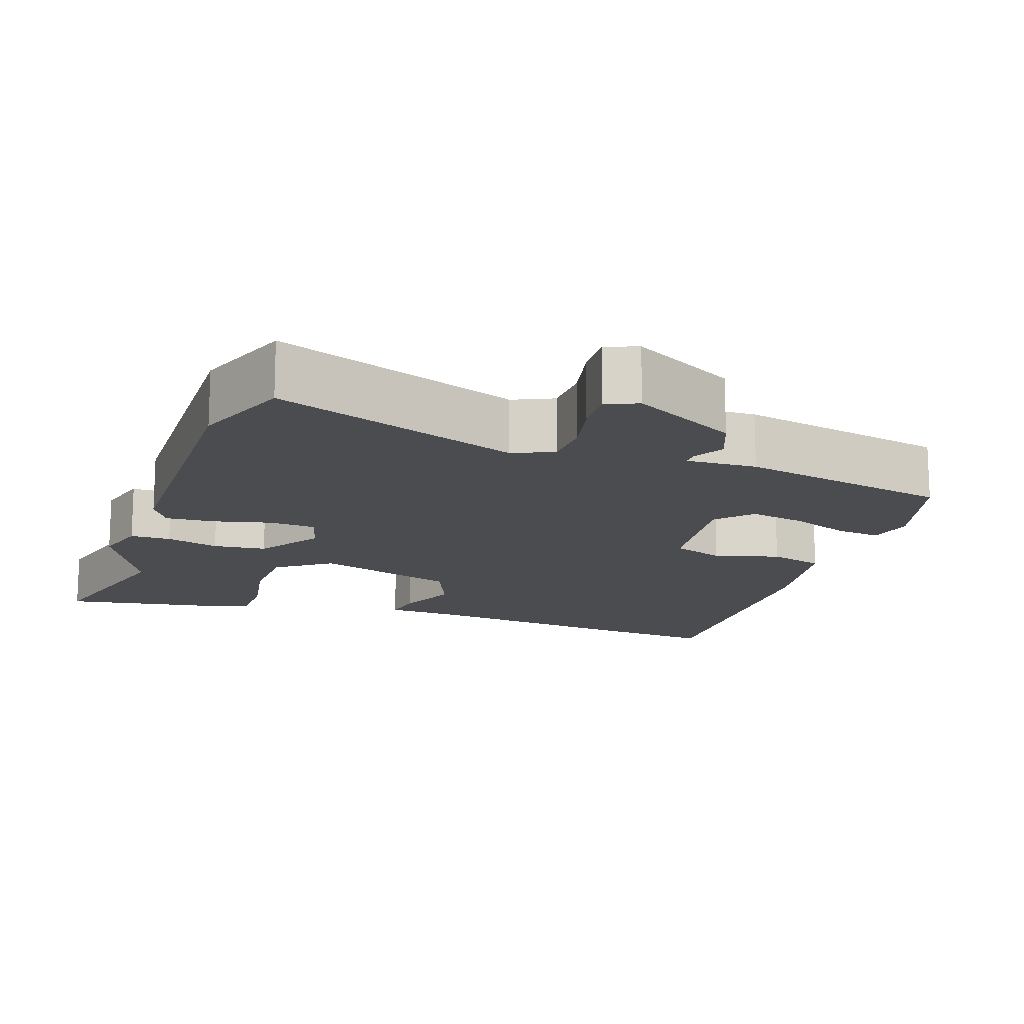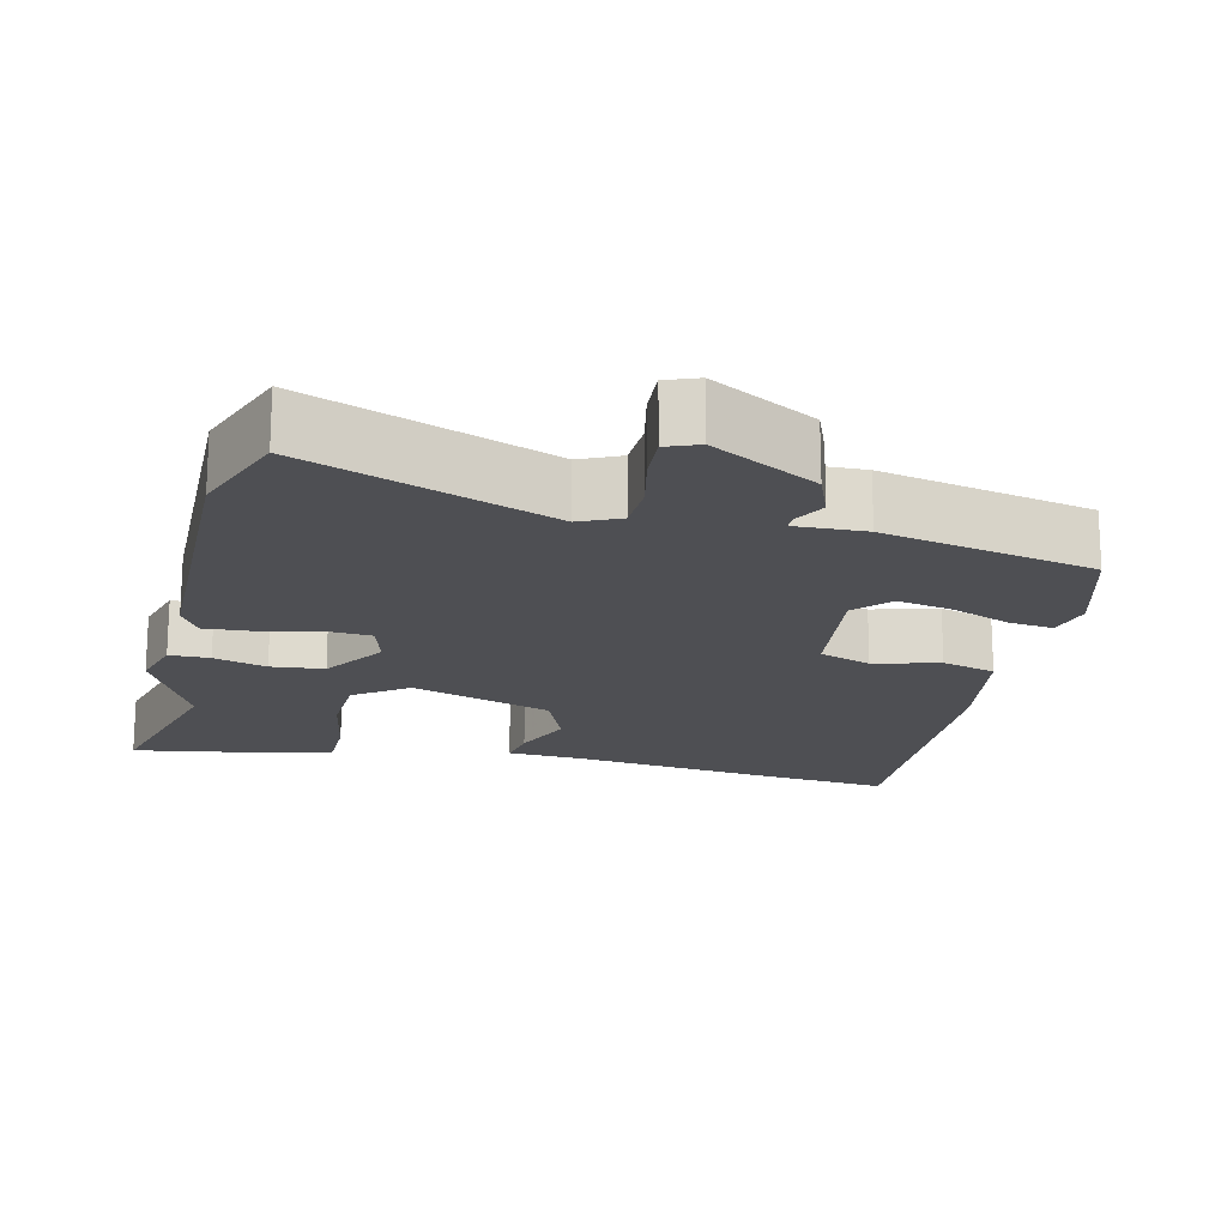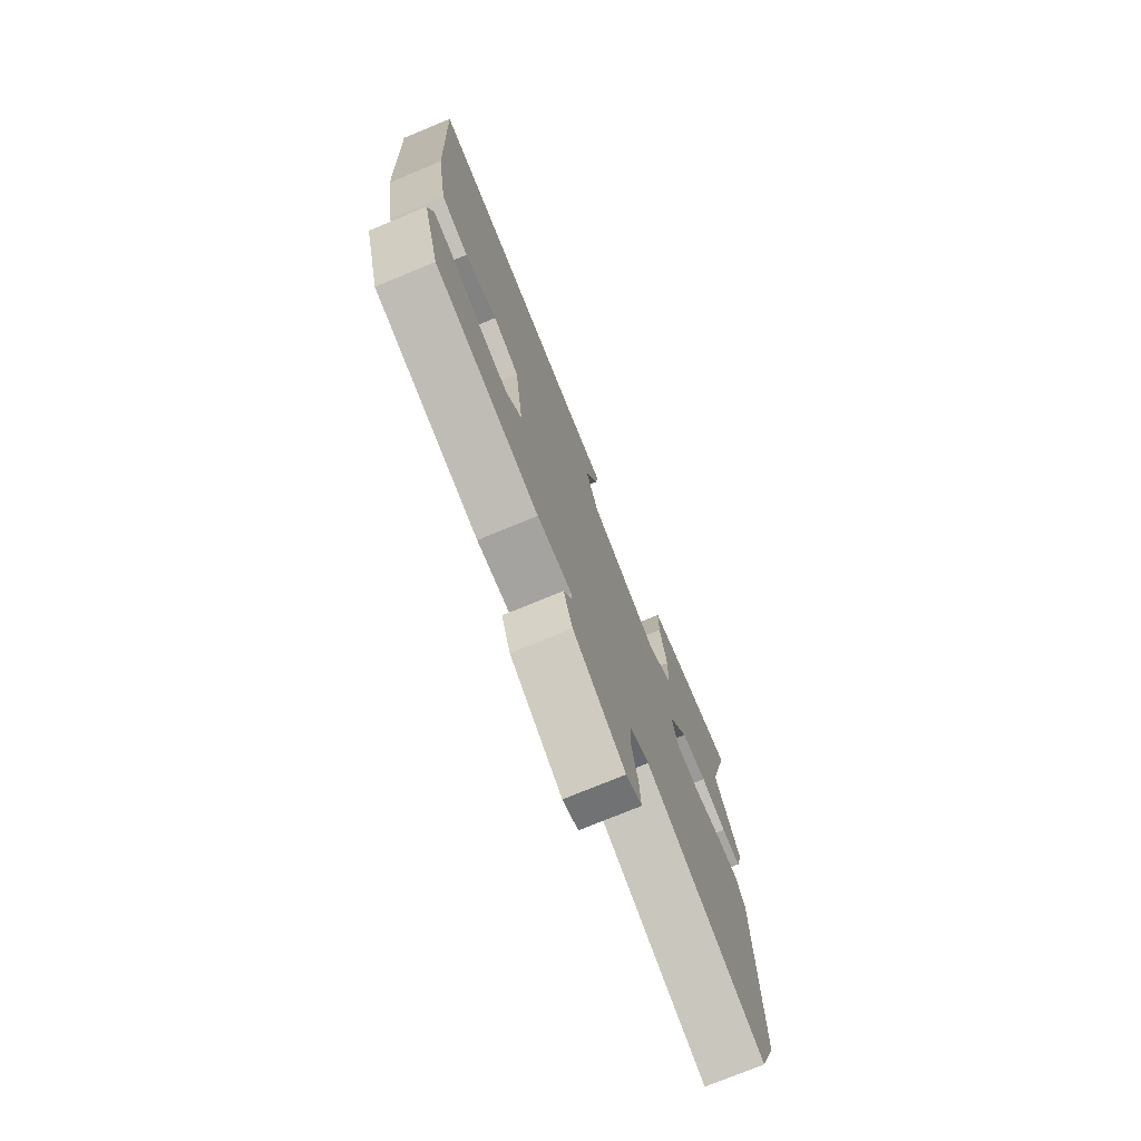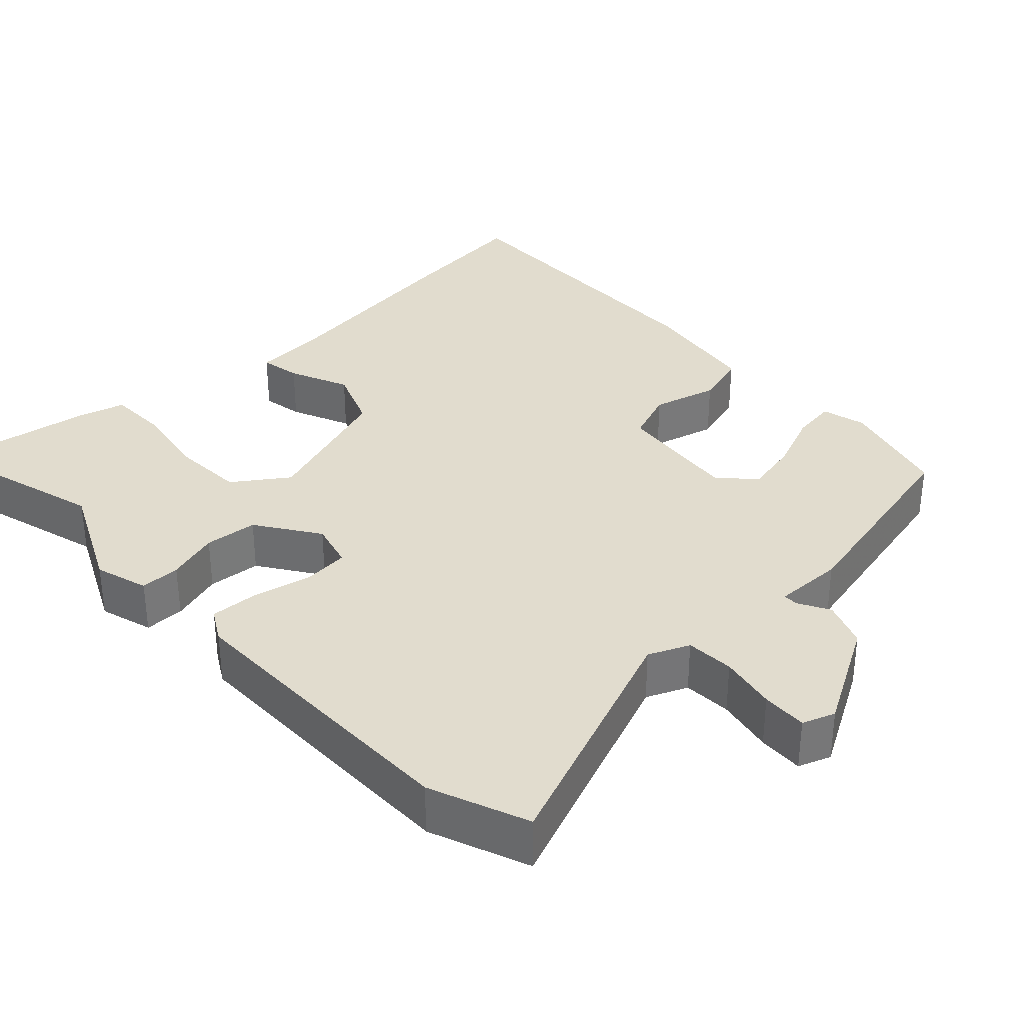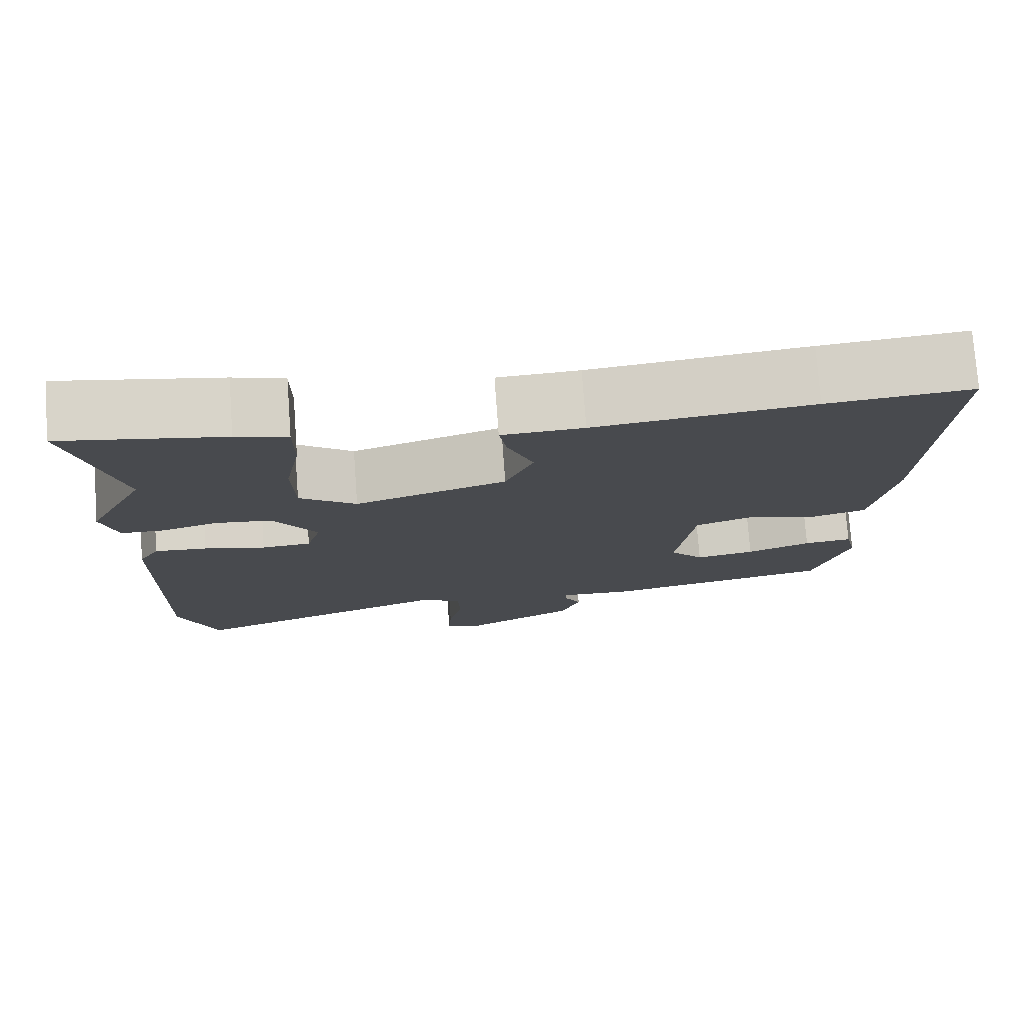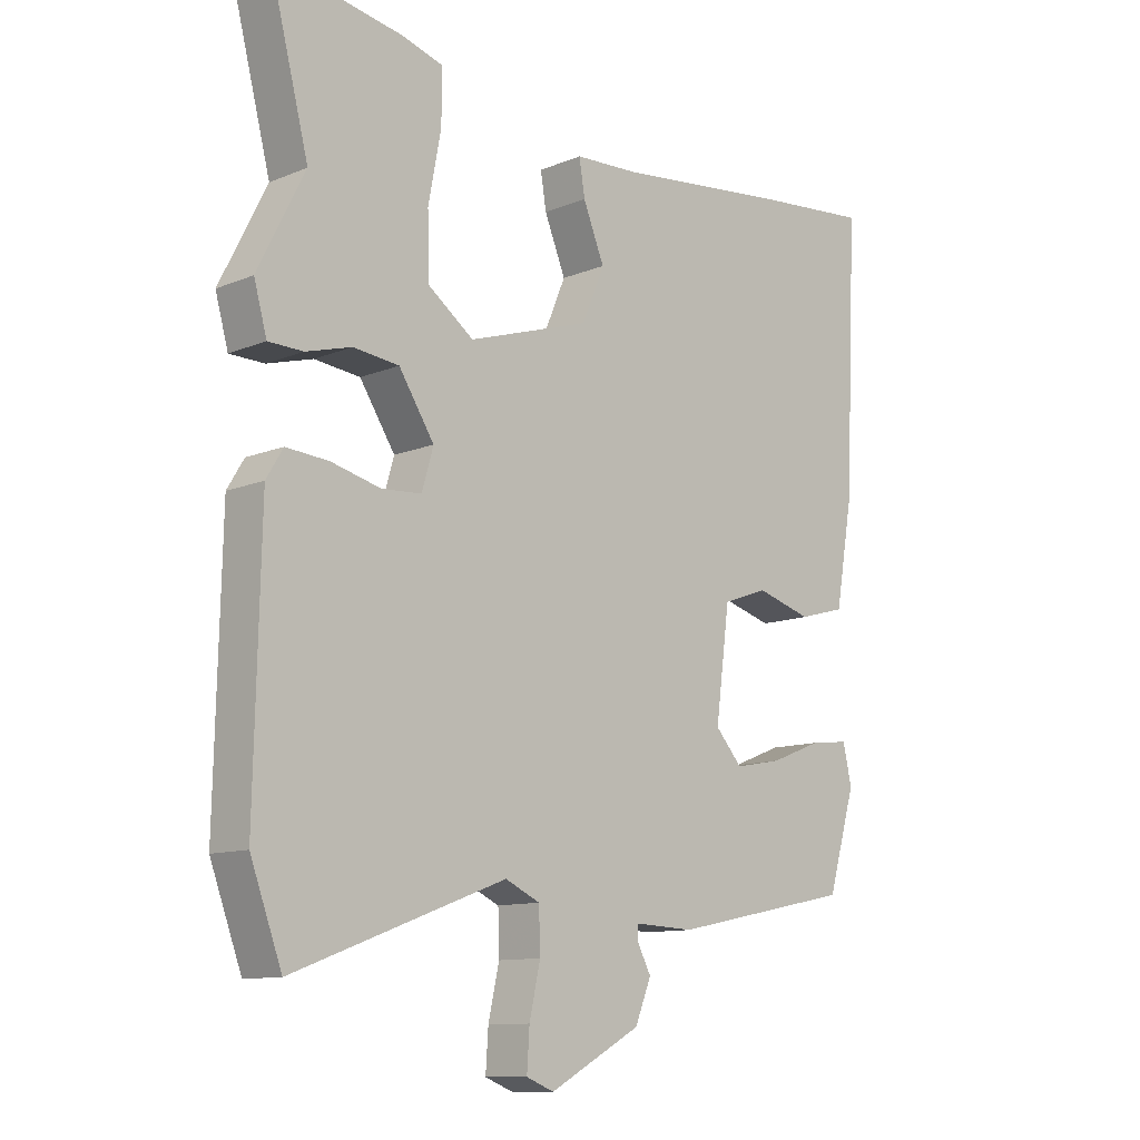
<metadata>
{"format":"obj","ext":"obj","renderer":"f3d","projection":"perspective","resolution":1024,"background":"white","views":[{"elev":-14.9,"azim":160.7,"up":"+Y"},{"elev":-18.1,"azim":166.3,"up":"+Y"},{"elev":-75.2,"azim":-67.6,"up":"+Z"},{"elev":34.0,"azim":135.6,"up":"+Y"},{"elev":76.4,"azim":175.8,"up":"+Z"},{"elev":-11.3,"azim":134.9,"up":"+Z"}]}
</metadata>
<code>
v -0.539 0.07 0.504
v -0.36 0.07 0.487
v -0.09 0.07 0.456
v 0.012 0.07 0.451
v 0.003 0.07 0.396
v -0.03 0.07 0.315
v 0.005 0.07 0.232
v 0.195 0.07 0.171
v 0.266 0.07 0.223
v 0.269 0.07 0.32
v 0.249 0.07 0.425
v 0.249 0.07 0.505
v 0.313 0.07 0.524
v 0.515 0.07 0.559
v 0.454 0.07 0.321
v 0.527 0.07 0.176
v 0.507 0.07 0.104
v 0.453 0.07 0.103
v 0.382 0.07 0.123
v 0.311 0.07 0.115
v 0.256 0.07 0.03
v 0.274 0.07 -0.032
v 0.336 0.07 -0.036
v 0.413 0.07 -0.017
v 0.479 0.07 -0.012
v 0.505 0.07 -0.055
v 0.514 0.07 -0.461
v 0.465 0.07 -0.594
v 0.135 0.07 -0.471
v 0.081 0.07 -0.496
v 0.079 0.07 -0.561
v 0.096 0.07 -0.637
v 0.1 0.07 -0.698
v 0.057 0.07 -0.715
v -0.085 0.07 -0.638
v -0.11 0.07 -0.576
v -0.088 0.07 -0.534
v -0.088 0.07 -0.513
v -0.182 0.07 -0.517
v -0.466 0.07 -0.459
v -0.51 0.07 -0.311
v -0.496 0.07 -0.251
v -0.436 0.07 -0.258
v -0.356 0.07 -0.289
v -0.282 0.07 -0.303
v -0.24 0.07 -0.256
v -0.262 0.07 -0.089
v -0.332 0.07 -0.064
v -0.419 0.07 -0.089
v -0.492 0.07 -0.069
v -0.52 0.07 0.091
v -0.539 0 0.504
v -0.36 0 0.487
v -0.09 0 0.456
v 0.012 0 0.451
v 0.003 0 0.396
v -0.03 0 0.315
v 0.005 0 0.232
v 0.195 0 0.171
v 0.266 0 0.223
v 0.269 0 0.32
v 0.249 0 0.425
v 0.249 0 0.505
v 0.313 0 0.524
v 0.515 0 0.559
v 0.454 0 0.321
v 0.527 0 0.176
v 0.507 0 0.104
v 0.453 0 0.103
v 0.382 0 0.123
v 0.311 0 0.115
v 0.256 0 0.03
v 0.274 0 -0.032
v 0.336 0 -0.036
v 0.413 0 -0.017
v 0.479 0 -0.012
v 0.505 0 -0.055
v 0.514 0 -0.461
v 0.465 0 -0.594
v 0.135 0 -0.471
v 0.081 0 -0.496
v 0.079 0 -0.561
v 0.096 0 -0.637
v 0.1 0 -0.698
v 0.057 0 -0.715
v -0.085 0 -0.638
v -0.11 0 -0.576
v -0.088 0 -0.534
v -0.088 0 -0.513
v -0.182 0 -0.517
v -0.466 0 -0.459
v -0.51 0 -0.311
v -0.496 0 -0.251
v -0.436 0 -0.258
v -0.356 0 -0.289
v -0.282 0 -0.303
v -0.24 0 -0.256
v -0.262 0 -0.089
v -0.332 0 -0.064
v -0.419 0 -0.089
v -0.492 0 -0.069
v -0.52 0 0.091
f 48 49 50 51
f 47 48 51 1
f 41 42 43 44
f 41 44 45
f 38 39 40 41
f 38 41 45
f 34 35 36 37
f 34 37 38
f 31 32 33 34
f 30 31 34 38
f 29 30 38 45
f 23 24 25 26
f 22 23 26 27
f 16 17 18 19
f 15 16 19 20
f 14 15 20
f 13 14 20 21
f 10 11 12 13
f 9 10 13
f 3 4 5 6
f 3 6 7
f 47 1 2 3
f 46 47 3 7
f 29 45 46
f 22 27 28 29
f 21 22 29 46
f 9 13 21
f 8 9 21 46
f 7 8 46
f 102 101 100 99
f 52 102 99 98
f 95 94 93 92
f 96 95 92
f 92 91 90 89
f 96 92 89
f 88 87 86 85
f 89 88 85
f 85 84 83 82
f 89 85 82 81
f 96 89 81 80
f 77 76 75 74
f 78 77 74 73
f 70 69 68 67
f 71 70 67 66
f 71 66 65
f 72 71 65 64
f 64 63 62 61
f 64 61 60
f 57 56 55 54
f 58 57 54
f 54 53 52 98
f 58 54 98 97
f 97 96 80
f 80 79 78 73
f 97 80 73 72
f 72 64 60
f 97 72 60 59
f 97 59 58
f 1 52 53 2
f 2 53 54 3
f 3 54 55 4
f 4 55 56 5
f 5 56 57 6
f 6 57 58 7
f 7 58 59 8
f 8 59 60 9
f 9 60 61 10
f 10 61 62 11
f 11 62 63 12
f 12 63 64 13
f 13 64 65 14
f 14 65 66 15
f 15 66 67 16
f 16 67 68 17
f 17 68 69 18
f 18 69 70 19
f 19 70 71 20
f 20 71 72 21
f 21 72 73 22
f 22 73 74 23
f 23 74 75 24
f 24 75 76 25
f 25 76 77 26
f 26 77 78 27
f 27 78 79 28
f 28 79 80 29
f 29 80 81 30
f 30 81 82 31
f 31 82 83 32
f 32 83 84 33
f 33 84 85 34
f 34 85 86 35
f 35 86 87 36
f 36 87 88 37
f 37 88 89 38
f 38 89 90 39
f 39 90 91 40
f 40 91 92 41
f 41 92 93 42
f 42 93 94 43
f 43 94 95 44
f 44 95 96 45
f 45 96 97 46
f 46 97 98 47
f 47 98 99 48
f 48 99 100 49
f 49 100 101 50
f 50 101 102 51
f 51 102 52 1

</code>
